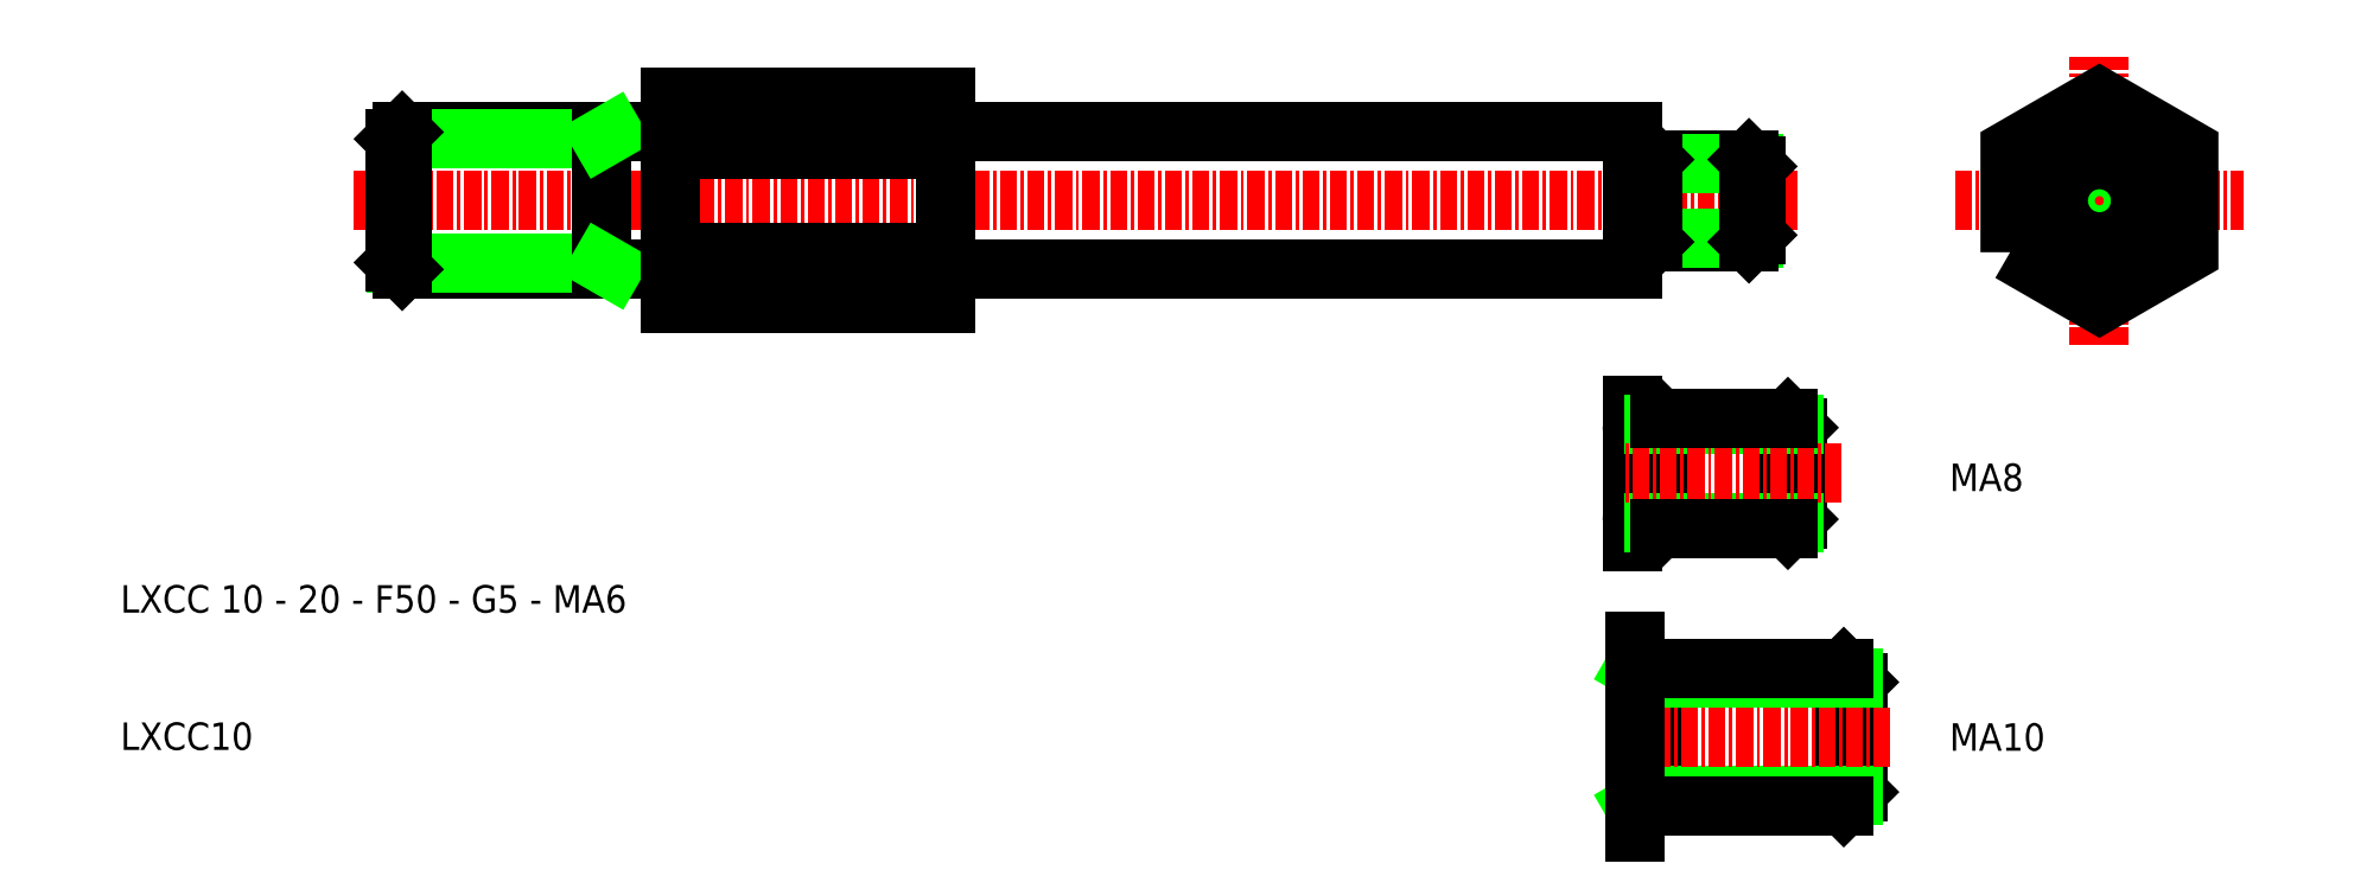
<metadata>
{"format":"dxf","ext":"dxf","renderer":"ezdxf+matplotlib","layout":"modelspace","background":"white","min_lineweight":24,"dpi":150}
</metadata>
<code>
0
SECTION
2
ENTITIES
0
LINE
8
CENTER
10
88.99
20
31.32
30
0
11
159
21
31.32
31
0
0
TEXT
8
0
10
48.99
20
1.32
30
0
40
2
1
LXCC 10 - 20 - F50 - G5 - MA6
0
TEXT
8
0
10
48.99
20
-8.68
30
0
40
2
1
LXCC10
0
LINE
8
0
10
69.49
20
36.32
30
0
11
88.79
21
36.32
31
0
0
LINE
8
0
10
69.49
20
26.32
30
0
11
88.79
21
26.32
31
0
0
LINE
8
CENTER
10
65.99
20
31.32
30
0
11
88.99
21
31.32
31
0
0
LINE
8
0
10
69.03
20
35.86
30
0
11
83.99
21
35.86
31
0
0
LINE
8
0
10
69.03
20
26.78
30
0
11
83.99
21
26.78
31
0
0
LINE
8
0
10
69.49
20
36.32
30
0
11
69.49
21
26.32
31
0
0
LINE
8
0
10
68.99
20
35.82
30
0
11
68.99
21
26.82
31
0
0
LINE
8
0
10
68.99
20
26.82
30
0
11
69.49
21
26.32
31
0
0
LINE
8
0
10
68.99
20
35.82
30
0
11
69.49
21
36.32
31
0
0
LINE
8
0
10
88.99
20
38.83
30
0
11
88.99
21
23.81
31
0
0
LINE
8
0
10
83.99
20
36.32
30
0
11
83.99
21
26.32
31
0
0
LINE
8
0
10
83.99
20
26.78
30
0
11
84.79
21
26.32
31
0
0
ARC
8
0
10
88.79
20
26.12
30
0
40
0.2
50
0
51
90
0
LINE
8
0
10
83.99
20
35.86
30
0
11
84.79
21
36.32
31
0
0
ARC
8
0
10
88.79
20
36.52
30
0
40
0.2
50
270
51
0
0
LINE
8
CENTER
10
193
20
20.82
30
0
11
193
21
41.82
31
0
0
LINE
8
CENTER
10
182.5
20
31.32
30
0
11
203.5
21
31.32
31
0
0
LINE
8
0
10
109.2
20
26.32
30
0
11
159
21
26.32
31
0
0
LINE
8
0
10
109.2
20
36.32
30
0
11
159
21
36.32
31
0
0
LINE
8
0
10
109
20
38.83
30
0
11
109
21
23.81
31
0
0
ARC
8
0
10
109.2
20
26.12
30
0
40
0.2
50
90
51
180
0
ARC
8
0
10
109.2
20
36.52
30
0
40
0.2
50
180
51
270
0
LINE
8
0
10
167.5
20
34.32
30
0
11
160.5
21
34.32
31
0
0
LINE
8
0
10
167.5
20
28.32
30
0
11
160.5
21
28.32
31
0
0
LINE
8
CENTER
10
171
20
31.32
30
0
11
159
21
31.32
31
0
0
LINE
8
0
10
167.8
20
34.01
30
0
11
160.2
21
34.01
31
0
0
LINE
8
0
10
167.8
20
28.63
30
0
11
160.2
21
28.63
31
0
0
LINE
8
0
10
159.9
20
33.59
30
0
11
159.9
21
29.05
31
0
0
LINE
8
0
10
160.5
20
28.32
30
0
11
160.5
21
34.32
31
0
0
LINE
8
0
10
159
20
28.67
30
0
11
159
21
33.97
31
0
0
ARC
8
0
10
159.9
20
28.67
30
0
40
0.2
50
45
51
90
0
ARC
8
0
10
159.2
20
28.67
30
0
40
0.2
50
90
51
180
0
LINE
8
0
10
160.5
20
28.32
30
0
11
160
21
28.81
31
0
0
LINE
8
0
10
159.9
20
28.87
30
0
11
159.2
21
28.87
31
0
0
LINE
8
0
10
159
20
28.67
30
0
11
159
21
26.32
31
0
0
ARC
8
0
10
159.9
20
33.97
30
0
40
0.2
50
270
51
315
0
ARC
8
0
10
159.2
20
33.97
30
0
40
0.2
50
180
51
270
0
LINE
8
0
10
160.5
20
34.32
30
0
11
160
21
33.83
31
0
0
LINE
8
0
10
159.9
20
33.77
30
0
11
159.2
21
33.77
31
0
0
LINE
8
0
10
159
20
36.32
30
0
11
159
21
33.97
31
0
0
LINE
8
0
10
168
20
28.82
30
0
11
168
21
33.82
31
0
0
LINE
8
0
10
167.5
20
28.32
30
0
11
167.5
21
34.32
31
0
0
LINE
8
0
10
168
20
28.82
30
0
11
167.5
21
28.32
31
0
0
LINE
8
0
10
168
20
33.82
30
0
11
167.5
21
34.32
31
0
0
LINE
8
0
10
175.4
20
-3.744
30
0
11
174.4
21
-2.744
31
0
0
LINE
8
0
10
175.4
20
-11.74
30
0
11
174.4
21
-12.74
31
0
0
LINE
8
0
10
174.4
20
-2.744
30
0
11
174.4
21
-12.74
31
0
0
LINE
8
0
10
175.4
20
-3.744
30
0
11
175.4
21
-11.74
31
0
0
LINE
8
0
10
160.4
20
-3.459
30
0
11
159.1
21
-2.744
31
0
0
LINE
8
0
10
160.4
20
-12.03
30
0
11
159.1
21
-12.74
31
0
0
LINE
8
0
10
160.4
20
-2.744
30
0
11
160.4
21
-12.74
31
0
0
LINE
8
0
10
175.1
20
-12.03
30
0
11
160.4
21
-12.03
31
0
0
LINE
8
0
10
175.1
20
-3.459
30
0
11
160.4
21
-3.459
31
0
0
LINE
8
0
10
174.4
20
-2.744
30
0
11
159.1
21
-2.744
31
0
0
LINE
8
0
10
174.4
20
-12.74
30
0
11
159.1
21
-12.74
31
0
0
LINE
8
CENTER
10
177.8
20
-7.744
30
0
11
159.1
21
-7.744
31
0
0
LINE
8
0
10
159.1
20
-12.41
30
0
11
159.1
21
-3.078
31
0
0
LINE
8
0
10
159.1
20
-11.63
30
0
11
159.1
21
-14.69
31
0
0
LINE
8
0
10
159.1
20
-0.7999
30
0
11
159.1
21
-3.855
31
0
0
TEXT
8
0
10
182.1
20
-8.739
30
0
40
2
1
MA10
0
CIRCLE
8
0
10
193
20
31.32
30
0
40
2.5
0
CIRCLE
8
0
10
193
20
31.32
30
0
40
3
0
CIRCLE
8
0
10
193
20
31.32
30
0
40
5
0
LINE
8
0
10
171
20
14.79
30
0
11
170.3
21
15.46
31
0
0
LINE
8
0
10
171
20
8.125
30
0
11
170.3
21
7.459
31
0
0
LINE
8
0
10
170.3
20
7.459
30
0
11
170.3
21
15.46
31
0
0
LINE
8
0
10
171
20
8.125
30
0
11
171
21
14.79
31
0
0
LINE
8
0
10
160.1
20
14.73
30
0
11
159.3
21
14.73
31
0
0
LINE
8
0
10
161
20
15.46
30
0
11
160.3
21
14.8
31
0
0
ARC
8
0
10
159.3
20
14.99
30
0
40
0.2667
50
180
51
270
0
ARC
8
0
10
160.1
20
14.99
30
0
40
0.2667
50
270
51
315
0
LINE
8
0
10
159
20
16.38
30
0
11
159
21
6.459
31
0
0
LINE
8
0
10
160.1
20
8.192
30
0
11
159.3
21
8.192
31
0
0
LINE
8
0
10
161
20
7.459
30
0
11
160.3
21
8.114
31
0
0
ARC
8
0
10
159.3
20
7.925
30
0
40
0.2667
50
90
51
180
0
ARC
8
0
10
160.1
20
7.925
30
0
40
0.2667
50
45
51
90
0
LINE
8
0
10
161
20
7.459
30
0
11
161
21
15.46
31
0
0
LINE
8
0
10
160.2
20
14.48
30
0
11
160.2
21
8.438
31
0
0
LINE
8
0
10
170.7
20
7.867
30
0
11
160.6
21
7.867
31
0
0
LINE
8
0
10
170.7
20
15.05
30
0
11
160.6
21
15.05
31
0
0
LINE
8
CENTER
10
174.3
20
11.46
30
0
11
158.5
21
11.46
31
0
0
LINE
8
0
10
170.3
20
7.459
30
0
11
161
21
7.459
31
0
0
LINE
8
0
10
170.3
20
15.46
30
0
11
161
21
15.46
31
0
0
TEXT
8
0
10
182.1
20
10.18
30
0
40
2
1
MA8
0
POLYLINE
8
0
66
     1
10
0
20
0
30
0
70
     1
0
VERTEX
8
0
10
186.5
20
27.57
30
0
0
VERTEX
8
0
10
193
20
23.81
30
0
0
VERTEX
8
0
10
199.5
20
27.57
30
0
0
VERTEX
8
0
10
199.5
20
35.07
30
0
0
VERTEX
8
0
10
193
20
38.83
30
0
0
VERTEX
8
0
10
186.5
20
35.07
30
0
0
SEQEND
8
0
0
LINE
8
0
10
109
20
23.81
30
0
11
88.99
21
23.81
31
0
0
LINE
8
0
10
109
20
27.57
30
0
11
88.99
21
27.57
31
0
0
LINE
8
0
10
109
20
35.07
30
0
11
88.99
21
35.07
31
0
0
LINE
8
0
10
109
20
38.83
30
0
11
88.99
21
38.83
31
0
0
ENDSEC
0
EOF

</code>
